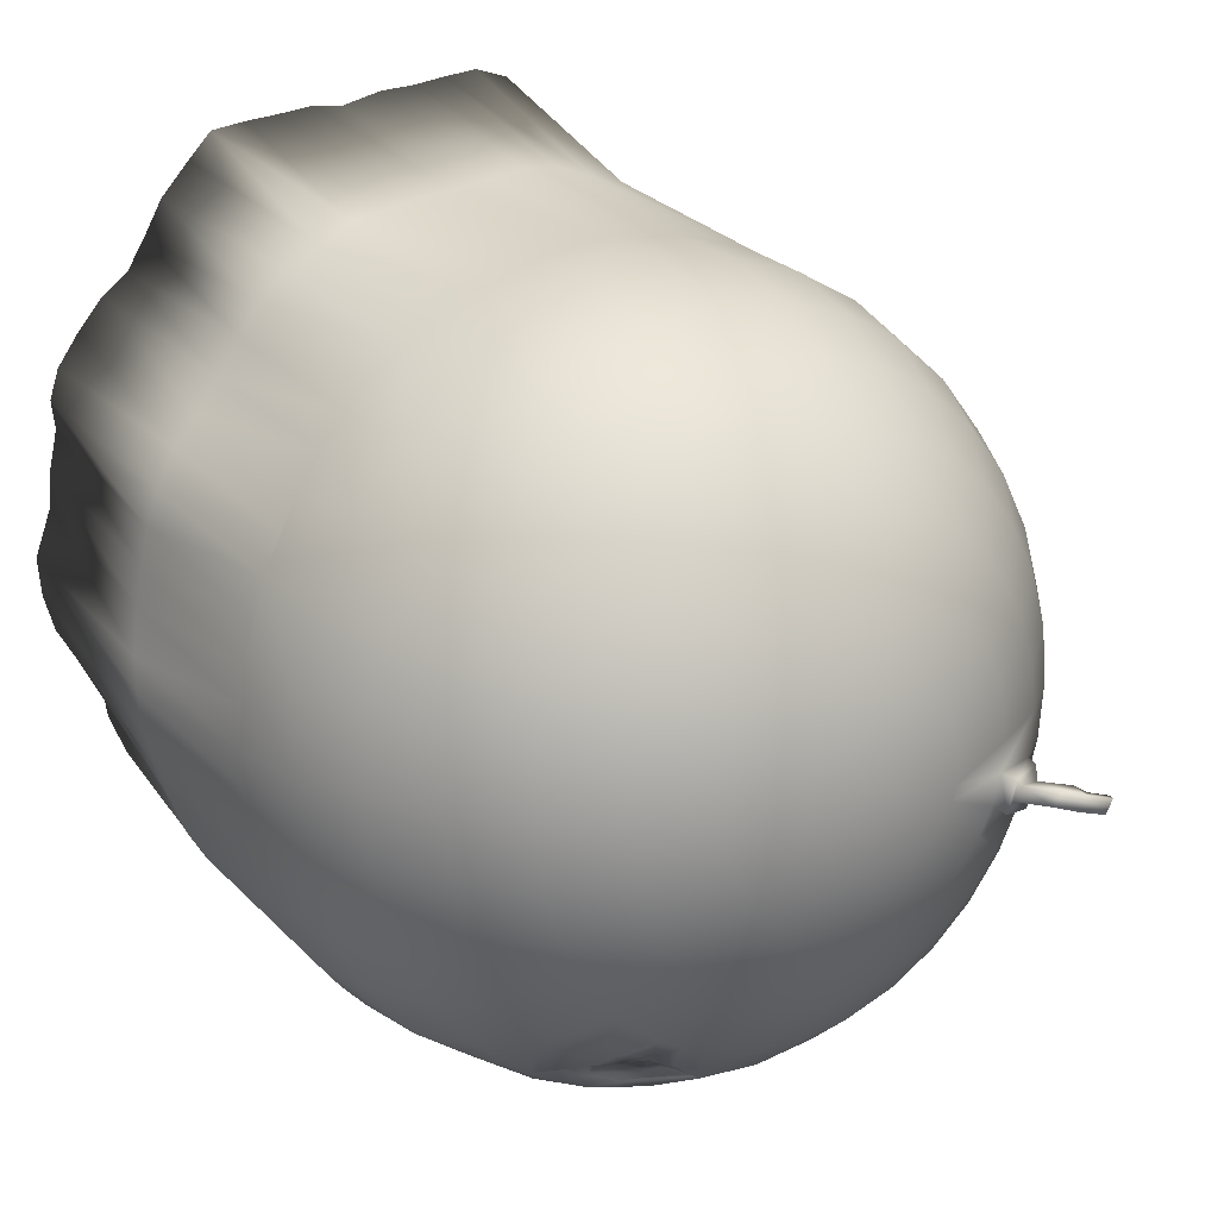
<metadata>
{"format":"obj","ext":"obj","renderer":"f3d","projection":"perspective","resolution":1024,"background":"white","views":[{"elev":19.4,"azim":144.3,"up":"+Z"}]}
</metadata>
<code>
o Cylinder
v -0 0.4441 -0.5023
v 0.3928 1.707 -0.5879
v 0.098 0.4441 -0.4927
v 0.4619 1.556 -0.6913
v 0.1922 0.4441 -0.4641
v 0.5133 1.383 -0.7682
v 0.2791 0.4441 -0.4177
v 0.5419 1.187 -0.7985
v 0.3552 0.4441 -0.3552
v 0.4177 0.4441 -0.2791
v 0.4641 0.4441 -0.1922
v 0.4927 0.4441 -0.098
v 0.5023 0.4441 0
v 0.4927 0.4441 0.098
v 0.4641 0.4441 0.1922
v 0.4177 0.4441 0.2791
v 0.3552 0.4441 0.3552
v 0.2791 0.4441 0.4177
v 0.1922 0.4441 0.4641
v 0.098 0.4441 0.4927
v -0 0.4441 0.5023
v -0.098 0.4441 0.4927
v -0.1922 0.4441 0.4641
v -0.2791 0.4441 0.4177
v -0.3552 0.4441 0.3552
v -0.4177 0.4441 0.2791
v -0.4641 0.4441 0.1922
v 0.3753 1.195 -0.9061
v -0.4927 0.4441 0.098
v 0.3536 1.383 -0.8536
v -0.5023 0.4441 -1e-06
v -0.4927 0.4441 -0.098
v 0.2706 1.707 -0.6533
v -0.4641 0.4441 -0.1922
v 0.2126 1.831 -0.5133
v -0.4177 0.4441 -0.2791
v 0.1464 1.924 -0.3536
v -0.3552 0.4441 -0.3552
v 0.07466 1.981 -0.1802
v -0.2791 0.4441 -0.4177
v -0.1922 0.4441 -0.4641
v -0.098 0.4441 -0.4927
v 0.03806 1.981 -0.1913
v 0.1951 1 -0.9808
v 0 1 -0.9812
v 0.3827 1 -0.9239
v 0.5462 0.9797 -0.8046
v 0.7001 0.9951 -0.7018
v 0.8315 1 -0.5556
v 0.9239 1 -0.3827
v 0.9808 1 -0.1951
v 1 1 -0
v 0.9808 1 0.1951
v 0.9239 1 0.3827
v 0.8315 1 0.5556
v 0.7071 1 0.7071
v 0.5556 1 0.8315
v 0.3827 1 0.9239
v 0.1951 1 0.9808
v -0 1 1
v -0.1951 1 0.9808
v -0.3827 1 0.9239
v -0.5556 1 0.8315
v -0.7071 1 0.7071
v -0.8315 1 0.5556
v -0.9239 1 0.3827
v -0.9808 1 0.1951
v -1 1 -1e-06
v -0.9808 1 -0.1951
v -0.9239 1 -0.3827
v -0.8175 0.9939 -0.5483
v -0.7071 1 -0.7071
v -0.5556 1 -0.8315
v -0.3827 1 -0.9239
v -0.1969 0.9934 -0.966
v 0.07466 1.924 -0.3753
v 0.1084 1.831 -0.5449
v 0.1379 1.707 -0.6935
v 0.1622 1.556 -0.8155
v 0.1802 1.383 -0.9061
v 0.1913 1.195 -0.9619
v 0.3087 1.831 -0.4619
v 0.2126 1.924 -0.3182
v 0.1084 1.981 -0.1622
v 0.5 1.707 -0.5
v 0.5879 1.556 -0.5879
v 0.6533 1.383 -0.6533
v 0.6935 1.195 -0.6935
v 0.3928 1.831 -0.3928
v 0.2706 1.924 -0.2706
v 0.1379 1.981 -0.1379
v 0.5879 1.707 -0.3928
v 0.6913 1.556 -0.4619
v 0.7682 1.383 -0.5133
v 0.8155 1.195 -0.5449
v 0.4619 1.831 -0.3087
v 0.3182 1.924 -0.2126
v 0.1622 1.981 -0.1084
v 0.6533 1.707 -0.2706
v 0.7682 1.556 -0.3182
v 0.8536 1.383 -0.3536
v 0.9061 1.195 -0.3753
v 0.5133 1.831 -0.2126
v 0.3536 1.924 -0.1464
v 0.1802 1.981 -0.07466
v 0.6935 1.707 -0.1379
v 0.8155 1.556 -0.1622
v 0.9061 1.383 -0.1802
v 0.9619 1.195 -0.1913
v 0.5449 1.831 -0.1084
v 0.3753 1.924 -0.07466
v 0.1913 1.981 -0.03806
v 0.7071 1.707 0
v 0.8315 1.556 0
v 0.9239 1.383 0
v 0.9808 1.195 0
v 0.5556 1.831 0
v 0.3827 1.924 0
v 0.1951 1.981 0
v 0.6935 1.707 0.1379
v 0.8155 1.556 0.1622
v 0.9061 1.383 0.1802
v 0.9619 1.195 0.1913
v 0.5449 1.831 0.1084
v 0.3753 1.924 0.07466
v 0.1913 1.981 0.03806
v 0.6533 1.707 0.2706
v 0.7682 1.556 0.3182
v 0.8536 1.383 0.3536
v 0.9061 1.195 0.3753
v 0.5133 1.831 0.2126
v 0.3536 1.924 0.1464
v 0.1802 1.981 0.07466
v 0.5879 1.707 0.3928
v 0.6913 1.556 0.4619
v 0.7682 1.383 0.5133
v 0.8155 1.195 0.5449
v 0.4619 1.831 0.3087
v 0.3182 1.924 0.2126
v 0.1622 1.981 0.1084
v 0.5 1.707 0.5
v 0.5879 1.556 0.5879
v 0.6533 1.383 0.6533
v 0.6935 1.195 0.6935
v 0.3928 1.831 0.3928
v 0.2706 1.924 0.2706
v 0.1379 1.981 0.1379
v 0.3928 1.707 0.5879
v 0.4619 1.556 0.6913
v 0.5133 1.383 0.7682
v 0.5449 1.195 0.8155
v 0.3087 1.831 0.4619
v 0.2126 1.924 0.3182
v 0.1084 1.981 0.1622
v 0.2706 1.707 0.6533
v 0.3182 1.556 0.7682
v 0.3536 1.383 0.8536
v 0.3753 1.195 0.9061
v 0.2126 1.831 0.5133
v 0.1464 1.924 0.3536
v 0.07466 1.981 0.1802
v 0.1379 1.707 0.6935
v 0.1622 1.556 0.8155
v 0.1802 1.383 0.9061
v 0.1913 1.195 0.9619
v 0.1084 1.831 0.5449
v 0.07466 1.924 0.3753
v 0.03806 1.981 0.1913
v -0 1.707 0.7071
v -0 1.556 0.8315
v 0 1.383 0.9239
v -0 1.195 0.9808
v 0 1.831 0.5556
v 0 1.924 0.3827
v -0 1.981 0.1951
v -0.1379 1.707 0.6935
v -0.1622 1.556 0.8155
v -0.1802 1.383 0.9061
v -0.1913 1.195 0.9619
v -0.1084 1.831 0.5449
v -0.07466 1.924 0.3753
v -0.03806 1.981 0.1913
v -0.2706 1.707 0.6533
v -0.3182 1.556 0.7682
v -0.3536 1.383 0.8536
v -0.3753 1.195 0.9061
v -0.2126 1.831 0.5133
v -0.1464 1.924 0.3536
v -0.07466 1.981 0.1802
v -0 2 0
v -0.3928 1.707 0.5879
v -0.4619 1.556 0.6913
v -0.5133 1.383 0.7682
v -0.5449 1.195 0.8155
v -0.3087 1.831 0.4619
v -0.2126 1.924 0.3182
v -0.1084 1.981 0.1622
v -0.5 1.707 0.5
v -0.5879 1.556 0.5879
v -0.6533 1.383 0.6533
v -0.6935 1.195 0.6935
v -0.3928 1.831 0.3928
v -0.2706 1.924 0.2706
v -0.1379 1.981 0.1379
v -0.5879 1.707 0.3928
v -0.6913 1.556 0.4619
v -0.7682 1.383 0.5133
v -0.8155 1.195 0.5449
v -0.4619 1.831 0.3087
v -0.3182 1.924 0.2126
v -0.1622 1.981 0.1084
v -0.6533 1.707 0.2706
v -0.7682 1.556 0.3182
v -0.8536 1.383 0.3536
v -0.9061 1.195 0.3753
v -0.5133 1.831 0.2126
v -0.3536 1.924 0.1464
v -0.1802 1.981 0.07466
v -0.6935 1.707 0.1379
v -0.8155 1.556 0.1622
v -0.9061 1.383 0.1802
v -0.9619 1.195 0.1913
v -0.5449 1.831 0.1084
v -0.3753 1.924 0.07466
v -0.1913 1.981 0.03806
v -0.7071 1.707 -0
v -0.8315 1.556 -0
v -0.9239 1.383 0
v -0.9808 1.195 -0
v -0.5556 1.831 0
v -0.3827 1.924 0
v -0.1951 1.981 0
v -0.6935 1.707 -0.1379
v -0.8155 1.556 -0.1622
v -0.9061 1.383 -0.1802
v -0.9619 1.195 -0.1913
v -0.1913 1.981 -0.03806
v -0.6533 1.707 -0.2706
v -0.7682 1.556 -0.3182
v -0.8536 1.383 -0.3536
v -0.9061 1.195 -0.3753
v -0.1802 1.981 -0.07466
v -0.5879 1.707 -0.3928
v -0.6913 1.556 -0.4619
v -0.7682 1.383 -0.5133
v -0.8155 1.195 -0.5449
v -0.4619 1.831 -0.3087
v -0.3182 1.924 -0.2126
v -0.1622 1.981 -0.1084
v -0.5 1.707 -0.5
v -0.5879 1.556 -0.5879
v -0.6533 1.383 -0.6533
v -0.6935 1.195 -0.6935
v -0.3928 1.831 -0.3928
v -0.2706 1.924 -0.2706
v -0.1379 1.981 -0.1379
v -0.3928 1.707 -0.5879
v -0.4619 1.556 -0.6913
v -0.5133 1.383 -0.7682
v -0.5449 1.195 -0.8155
v -0.3087 1.831 -0.4619
v -0.2126 1.924 -0.3182
v -0.1084 1.981 -0.1622
v -0.2706 1.707 -0.6533
v -0.3536 1.383 -0.8536
v -0.3753 1.195 -0.9061
v -0.2126 1.831 -0.5133
v -0.1464 1.924 -0.3536
v -0.07466 1.981 -0.1802
v -0.1379 1.707 -0.6935
v -0.1622 1.556 -0.8155
v -0.1802 1.383 -0.9061
v -0.1913 1.195 -0.9619
v -0.1084 1.831 -0.5449
v -0.07466 1.924 -0.3753
v -0.03806 1.981 -0.1913
v 0 1.707 -0.7071
v 0 1.556 -0.8315
v 0 1.383 -0.9239
v 0 1.195 -0.9808
v 0 1.831 -0.5556
v 0 1.924 -0.3827
v 0 1.981 -0.1951
v 0 0 -0.6387
v 0.2038 0.01123 -0.7321
v 0.3665 -0.01357 -0.6458
v 0.4661 -0.03098 -0.4575
v 0.7138 -0.001043 -0.429
v 0.8239 -0.006195 -0.2811
v 0.904 -0.01348 -0.1006
v 0.9808 0 0.06801
v 0.9268 -0.04206 0.2726
v 0.8954 -0.0495 0.4598
v 0.8944 -0.01852 0.6178
v 0.7628 -0.03 0.7714
v 0.6437 -0.0346 0.8949
v 0.5245 -0.01334 1.074
v 0.3749 -0.003725 1.153
v 0.182 -0.007964 1.17
v -0.01554 -0.008224 1.187
v -0.1955 -0.004248 1.205
v -0.3827 0 1.187
v -0.4646 -0.01456 0.999
v -0.5271 -0.02615 0.8278
v -0.595 -0.03011 0.7062
v -0.6178 -0.0381 0.5156
v -0.7764 -0.02399 0.3968
v -0.9164 -0.00984 0.2375
v -0.9713 -0.01096 0.1069
v -0.8451 -0.03931 -0.0524
v -0.6911 -0.06715 -0.1872
v -0.6341 -0.0373 -0.3775
v -0.5556 0 -0.5684
v -0.3827 0 -0.6608
v -0.1617 0 -0.5765
v 0.1081 -0.005063 -0.7145
v 0.09755 1 -0.9904
v 0 0.5 -0.8769
v 0.1873 0.5127 -0.9306
v 0.2927 0.01489 -0.7118
v 0.2889 1 -0.9523
v 0.3827 0.5 -0.8496
v 0.4132 0 -0.5447
v 0.4594 0.9864 -0.8624
v 0.52 0.4646 -0.7088
v 0.5754 0 -0.4363
v 0.6194 0.9819 -0.7482
v 0.7071 0.5 -0.6328
v 0.7872 0.0109 -0.3806
v 0.7693 1 -0.6313
v 0.8315 0.5 -0.4813
v 0.8315 -0.02328 -0.1926
v 0.8777 1 -0.4691
v 0.9204 0.4974 -0.3044
v 0.9523 0 -0.02579
v 0.9523 1 -0.2889
v 0.9808 0.5 -0.1208
v 0.9904 0 0.1656
v 0.9904 1 -0.09755
v 0.9871 0.4909 0.06107
v 0.9202 -0.04037 0.3681
v 0.9904 1 0.09755
v 0.9512 0.481 0.2665
v 0.9186 -0.02009 0.5422
v 0.9523 1 0.2889
v 0.9099 0.4929 0.4482
v 0.8302 -0.02942 0.6953
v 0.8777 1 0.4691
v 0.7908 0.4823 0.6003
v 0.6891 -0.0395 0.8187
v 0.7693 1 0.6313
v 0.68 0.4887 0.7651
v 0.5998 -0.01824 0.9902
v 0.6313 1 0.7693
v 0.5556 0.5 0.9057
v 0.4691 0 1.141
v 0.4691 1 0.8777
v 0.3827 0.5 0.9982
v 0.2883 -0.006113 1.159
v 0.2889 1 0.9523
v 0.2015 0.4894 1.024
v 0.1016 -0.01008 1.16
v 0.09755 1 0.9904
v -0.01093 0.4915 1.05
v -0.1055 -0.006635 1.192
v -0.09755 1 0.9904
v -0.1951 0.5 1.055
v -0.2889 0 1.215
v -0.2889 1 0.9523
v -0.3827 0.5 0.9981
v -0.442 -0.005472 1.092
v -0.4691 1 0.8777
v -0.5248 0.4888 0.8606
v -0.4981 -0.02037 0.9093
v -0.6313 1 0.7693
v -0.6607 0.4929 0.7382
v -0.5808 -0.02541 0.7801
v -0.7693 1 0.6313
v -0.7558 0.49 0.5869
v -0.5814 -0.03701 0.604
v -0.8777 1 0.4691
v -0.8414 0.4895 0.4185
v -0.6847 -0.03196 0.4619
v -0.9523 1 0.2889
v -0.9077 0.4908 0.2363
v -0.8634 -0.01456 0.3287
v -0.9904 1 0.09754
v -0.9679 0.4945 0.03496
v -0.9507 -0.004017 0.165
v -0.9904 1 -0.09755
v -0.9808 0.5 -0.1208
v -0.9176 -0.02089 0.0214
v -0.9523 1 -0.2889
v -0.8966 0.4832 -0.2986
v -0.7657 -0.05002 -0.1395
v -0.8777 1 -0.4691
v -0.7906 0.4659 -0.441
v -0.6784 -0.04882 -0.2737
v -0.7693 1 -0.6313
v -0.6932 0.4825 -0.6021
v -0.5909 -0.02232 -0.4611
v -0.6313 1 -0.7693
v -0.5556 0.5 -0.7572
v -0.4691 0 -0.6146
v -0.4691 1 -0.8777
v -0.3827 0.5 -0.8496
v -0.2889 0 -0.6892
v -0.2889 1 -0.9523
v -0.1951 0.5 -0.8624
v -0.06255 0 -0.552
v -0.09754 1 -0.9659
v -0.09754 0.5 -0.8533
v -0.2889 0.5 -0.8781
v -0.4691 0.5 -0.8034
v -0.6191 0.4934 -0.6811
v -0.7391 0.476 -0.5194
v -0.8561 0.4801 -0.3681
v -0.9523 0.5 -0.2146
v -0.9904 0.5 -0.02328
v -0.9294 0.4929 0.154
v -0.8689 0.4887 0.3116
v -0.7952 0.4895 0.505
v -0.7116 0.4916 0.6602
v -0.5907 0.4941 0.8121
v -0.4584 0.4916 0.9237
v -0.2889 0.5 1.027
v -0.09755 0.5 1.065
v 0.09746 0.4901 1.036
v 0.2932 0.4943 1.01
v 0.4691 0.5 0.9519
v 0.6313 0.5 0.8436
v 0.7414 0.487 0.6825
v 0.857 0.4921 0.5341
v 0.94 0.4955 0.3643
v 0.9728 0.4904 0.1777
v 0.9904 0.5 -0.02327
v 0.9523 0.5 -0.2146
v 0.882 0.5057 -0.4021
v 0.7693 0.5 -0.5571
v 0.5903 0.4723 -0.6649
v 0.4376 0.4709 -0.7649
v 0.2866 0.5101 -0.8956
v 0.09755 0.5 -0.9161
v 0.4274 1.631 -0.6396
v 0.4876 1.469 -0.7298
v 0.2669 1.383 -0.8798
v 0.2043 1.707 -0.6734
v 0.4334 1.383 -0.8109
v 0.3317 1.707 -0.6206
v 0.3359 1.469 -0.8109
v 0.2944 1.631 -0.7107
v 0.1501 1.631 -0.7545
v 0.1712 1.469 -0.8608
v 0.2222 1.631 -0.7326
v 0.2535 1.469 -0.8358
v 0.4117 1.469 -0.7703
v 0.3609 1.631 -0.6752
v -0.4876 1.469 -0.7298
v -0.4274 1.631 -0.6396
v -0.3359 1.469 -0.8109
v -0.2944 1.631 -0.7107
v -0.4334 1.383 -0.8109
v -0.3317 1.707 -0.6206
v -0.1712 1.469 -0.8608
v -0.1501 1.631 -0.7545
v -0.2669 1.383 -0.8798
v -0.2043 1.707 -0.6734
v -0.2222 1.631 -0.7326
v -0.2535 1.469 -0.8358
v -0.3609 1.631 -0.6752
v -0.4117 1.469 -0.7703
v 0.3205 1.565 -0.7402
v 0.2111 1.556 -0.7894
v 0.2661 1.531 -0.7898
v 0.2995 1.529 -0.7689
v 0.29 1.587 -0.7345
v -0.3318 1.562 -0.7303
v -0.2224 1.553 -0.7795
v -0.2774 1.528 -0.7799
v -0.3014 1.584 -0.7245
v -0.3109 1.526 -0.7589
v -0.3753 1.924 -0.07466
v -0.5449 1.831 -0.1084
v -0.3536 1.924 -0.1464
v -0.5133 1.831 -0.2126
v -0.4287 1.938 -0.1122
v -0.5146 1.897 -0.1367
v -0.4053 1.934 -0.146
v -0.4873 1.886 -0.1748
v -0.3976 1.955 -0.08309
v -0.5496 1.852 -0.1177
v -0.3718 1.952 -0.1632
v -0.5205 1.859 -0.2175
v -0.4958 1.996 -0.1224
v -0.5772 1.945 -0.1454
v -0.4727 1.994 -0.1562
v -0.5452 1.94 -0.1826
v -0.5527 2.014 -0.1414
v -0.61 1.955 -0.1664
v -0.5321 2.015 -0.1752
v -0.58 1.951 -0.2016
v -0.6269 2.021 -0.1641
v -0.6797 1.963 -0.19
v -0.6063 2.022 -0.1979
v -0.6542 1.958 -0.2243
v 0.3359 1.469 -0.804
v 0.4117 1.469 -0.7634
v 0.3609 1.631 -0.6683
v 0.1622 1.556 -0.8086
v 0.4619 1.556 -0.6844
v -0.4117 1.469 -0.7625
v -0.3359 1.469 -0.803
v -0.3609 1.631 -0.6673
v -0.1622 1.556 -0.8076
v -0.4619 1.556 -0.6835
f 443 317 44 319
f 442 321 46 322
f 441 324 47 325
f 440 327 48 328
f 439 330 49 331
f 438 333 50 334
f 437 336 51 337
f 436 339 52 340
f 435 342 53 343
f 434 345 54 346
f 433 348 55 349
f 432 351 56 352
f 431 354 57 355
f 430 357 58 358
f 429 360 59 361
f 428 363 60 364
f 427 366 61 367
f 426 369 62 370
f 425 372 63 373
f 424 375 64 376
f 423 378 65 379
f 422 381 66 382
f 421 384 67 385
f 420 387 68 388
f 419 390 69 391
f 418 393 70 394
f 417 396 71 397
f 416 399 72 400
f 415 402 73 403
f 414 405 74 406
f 33 35 82 2 449
f 413 408 75 409
f 412 411 45 318
f 1 3 5 7 9 10 11 12 13 14 15 16 17 18 19 20 21 22 23 24 25 26 27 29 31 32 34 36 38 40 41 42
f 82 83 90 89
f 8 6 87 88
f 83 84 91 90
f 6 445 4 86 87
f 84 190 91
f 4 444 2 85 86
f 2 82 89 85
f 457 449 2 444
f 28 30 448 6 8
f 39 190 84
f 37 39 84 83
f 35 37 83 82
f 43 190 39
f 81 80 446 30 28
f 454 447 33 451
f 78 77 35 33 447
f 77 76 37 35
f 76 43 39 37
f 282 283 43 76
f 281 282 76 77
f 277 281 77 78
f 278 277 78 452 79
f 279 278 79 453 80
f 280 279 80 81
f 283 190 43
f 88 87 94 95
f 91 190 98
f 87 86 93 94
f 90 91 98 97
f 86 85 92 93
f 85 89 96 92
f 89 90 97 96
f 95 94 101 102
f 94 93 100 101
f 93 92 99 100
f 92 96 103 99
f 96 97 104 103
f 98 190 105
f 97 98 105 104
f 103 104 111 110
f 105 190 112
f 104 105 112 111
f 102 101 108 109
f 101 100 107 108
f 100 99 106 107
f 99 103 110 106
f 108 107 114 115
f 107 106 113 114
f 106 110 117 113
f 110 111 118 117
f 112 190 119
f 111 112 119 118
f 109 108 115 116
f 119 190 126
f 118 119 126 125
f 116 115 122 123
f 115 114 121 122
f 114 113 120 121
f 113 117 124 120
f 117 118 125 124
f 121 120 127 128
f 120 124 131 127
f 124 125 132 131
f 126 190 133
f 125 126 133 132
f 123 122 129 130
f 122 121 128 129
f 133 190 140
f 132 133 140 139
f 130 129 136 137
f 129 128 135 136
f 128 127 134 135
f 127 131 138 134
f 131 132 139 138
f 135 134 141 142
f 134 138 145 141
f 138 139 146 145
f 140 190 147
f 139 140 147 146
f 137 136 143 144
f 136 135 142 143
f 147 190 154
f 146 147 154 153
f 144 143 150 151
f 143 142 149 150
f 142 141 148 149
f 141 145 152 148
f 145 146 153 152
f 148 152 159 155
f 152 153 160 159
f 154 190 161
f 153 154 161 160
f 151 150 157 158
f 150 149 156 157
f 149 148 155 156
f 160 161 168 167
f 158 157 164 165
f 157 156 163 164
f 156 155 162 163
f 155 159 166 162
f 159 160 167 166
f 161 190 168
f 162 166 173 169
f 166 167 174 173
f 168 190 175
f 167 168 175 174
f 165 164 171 172
f 164 163 170 171
f 163 162 169 170
f 174 175 182 181
f 172 171 178 179
f 171 170 177 178
f 170 169 176 177
f 169 173 180 176
f 173 174 181 180
f 175 190 182
f 180 181 188 187
f 182 190 189
f 181 182 189 188
f 179 178 185 186
f 178 177 184 185
f 177 176 183 184
f 176 180 187 183
f 185 184 192 193
f 184 183 191 192
f 183 187 195 191
f 187 188 196 195
f 189 190 197
f 188 189 197 196
f 186 185 193 194
f 197 190 204
f 196 197 204 203
f 194 193 200 201
f 193 192 199 200
f 192 191 198 199
f 191 195 202 198
f 195 196 203 202
f 200 199 206 207
f 199 198 205 206
f 198 202 209 205
f 202 203 210 209
f 204 190 211
f 203 204 211 210
f 201 200 207 208
f 211 190 218
f 210 211 218 217
f 208 207 214 215
f 207 206 213 214
f 206 205 212 213
f 205 209 216 212
f 209 210 217 216
f 213 212 219 220
f 212 216 223 219
f 216 217 224 223
f 218 190 225
f 217 218 225 224
f 215 214 221 222
f 214 213 220 221
f 225 190 232
f 224 225 232 231
f 222 221 228 229
f 221 220 227 228
f 220 219 226 227
f 219 223 230 226
f 223 224 231 230
f 227 226 233 234
f 226 230 483 233
f 230 231 482 483
f 232 190 237
f 231 232 237 482
f 229 228 235 236
f 228 227 234 235
f 237 190 242
f 482 237 242 484
f 236 235 240 241
f 235 234 239 240
f 234 233 238 239
f 233 483 485 238
f 238 485 247 243
f 485 484 248 247
f 242 190 249
f 484 242 249 248
f 241 240 245 246
f 240 239 244 245
f 239 238 243 244
f 248 249 256 255
f 246 245 252 253
f 245 244 251 252
f 244 243 250 251
f 243 247 254 250
f 247 248 255 254
f 249 190 256
f 254 255 262 261
f 256 190 263
f 255 256 263 262
f 253 252 259 260
f 252 251 258 458 259
f 251 250 257 459 258
f 250 254 261 257
f 260 259 462 265 266
f 470 463 264 461
f 257 261 267 264 463
f 261 262 268 267
f 263 190 269
f 262 263 269 268
f 267 268 275 274
f 269 190 276
f 268 269 276 275
f 266 265 466 272 273
f 468 467 270 465
f 264 267 274 270 467
f 272 464 271 278 279
f 271 465 270 277 278
f 270 274 281 277
f 274 275 282 281
f 276 190 283
f 275 276 283 282
f 273 272 279 280
f 71 396 70 241 246
f 70 393 69 236 241
f 69 390 68 229 236
f 68 387 67 222 229
f 67 384 66 215 222
f 66 381 65 208 215
f 65 378 64 201 208
f 64 375 63 194 201
f 63 372 62 186 194
f 62 369 61 179 186
f 60 172 179 61 366
f 60 363 59 165 172
f 59 360 58 158 165
f 58 357 57 151 158
f 57 354 56 144 151
f 56 351 55 137 144
f 55 348 54 130 137
f 54 345 53 123 130
f 53 342 52 116 123
f 52 339 51 109 116
f 51 336 50 102 109
f 49 95 102 50 333
f 49 330 48 88 95
f 47 8 88 48 327
f 47 324 46 28 8
f 44 81 28 46 321
f 44 317 45 280 81
f 45 411 75 273 280
f 75 408 74 266 273
f 73 260 266 74 405
f 73 402 72 253 260
f 71 246 253 72 399
f 3 1 284 316 285
f 5 3 285 320 286
f 7 5 286 323 287
f 9 7 287 326 288
f 10 9 288 329 289
f 11 10 289 332 290
f 12 11 290 335 291
f 13 12 291 338 292
f 14 13 292 341 293
f 15 14 293 344 294
f 16 15 294 347 295
f 17 16 295 350 296
f 18 17 296 353 297
f 19 18 297 356 298
f 20 19 298 359 299
f 21 20 299 362 300
f 22 21 300 365 301
f 23 22 301 368 302
f 24 23 302 371 303
f 25 24 303 374 304
f 26 25 304 377 305
f 27 26 305 380 306
f 29 27 306 383 307
f 31 29 307 386 308
f 32 31 308 389 309
f 34 32 309 392 310
f 36 34 310 395 311
f 38 36 311 398 312
f 40 38 312 401 313
f 41 40 313 404 314
f 42 41 314 407 315
f 1 42 315 410 284
f 410 412 318 284
f 315 409 412 410
f 409 75 411 412
f 407 413 409 315
f 314 406 413 407
f 406 74 408 413
f 404 414 406 314
f 313 403 414 404
f 403 73 405 414
f 401 415 403 313
f 312 400 415 401
f 400 72 402 415
f 398 416 400 312
f 311 397 416 398
f 397 71 399 416
f 395 417 397 311
f 310 394 417 395
f 394 70 396 417
f 392 418 394 310
f 309 391 418 392
f 391 69 393 418
f 389 419 391 309
f 308 388 419 389
f 388 68 390 419
f 386 420 388 308
f 307 385 420 386
f 385 67 387 420
f 383 421 385 307
f 306 382 421 383
f 382 66 384 421
f 380 422 382 306
f 305 379 422 380
f 379 65 381 422
f 377 423 379 305
f 304 376 423 377
f 376 64 378 423
f 374 424 376 304
f 303 373 424 374
f 373 63 375 424
f 371 425 373 303
f 302 370 425 371
f 370 62 372 425
f 368 426 370 302
f 301 367 426 368
f 367 61 369 426
f 365 427 367 301
f 300 364 427 365
f 364 60 366 427
f 362 428 364 300
f 299 361 428 362
f 361 59 363 428
f 359 429 361 299
f 298 358 429 359
f 358 58 360 429
f 356 430 358 298
f 297 355 430 356
f 355 57 357 430
f 353 431 355 297
f 296 352 431 353
f 352 56 354 431
f 350 432 352 296
f 295 349 432 350
f 349 55 351 432
f 347 433 349 295
f 294 346 433 347
f 346 54 348 433
f 344 434 346 294
f 293 343 434 344
f 343 53 345 434
f 341 435 343 293
f 292 340 435 341
f 340 52 342 435
f 338 436 340 292
f 291 337 436 338
f 337 51 339 436
f 335 437 337 291
f 290 334 437 335
f 334 50 336 437
f 332 438 334 290
f 289 331 438 332
f 331 49 333 438
f 329 439 331 289
f 288 328 439 329
f 328 48 330 439
f 326 440 328 288
f 287 325 440 326
f 325 47 327 440
f 323 441 325 287
f 286 322 441 323
f 322 46 324 441
f 320 442 322 286
f 285 319 442 320
f 319 44 321 442
f 316 443 319 285
f 284 318 443 316
f 318 45 317 443
f 452 78 447 454
f 446 455 450 30
f 80 453 455 446
f 448 456 445 6
f 30 450 456 448
f 451 33 449 457
f 461 264 467 468
f 466 469 464 272
f 265 460 469 466
f 459 257 463 470
f 462 471 460 265
f 259 458 471 462
f 465 271 468
f 79 452 454
f 454 451 79
f 457 79 451
f 444 4 457
f 453 79 455
f 455 79 450
f 445 456 4
f 4 456 507 510
f 79 457 508 509
f 456 450 506 507
f 450 79 509 506
f 457 4 510 508
f 468 271 461
f 461 271 470
f 258 459 470
f 458 258 471
f 464 469 271
f 469 460 271
f 271 460 512 514
f 471 258 515 511
f 460 471 511 512
f 470 271 514 513
f 258 470 513 515
f 482 484 492 490
f 483 482 490 491
f 485 483 491 493
f 485 493 492 484
f 486 487 491 490
f 489 488 492 493
f 488 486 490 492
f 487 489 493 491
f 474 475 507 506
f 476 473 509 508
f 472 476 508 510
f 473 474 506 509
f 475 472 510 507
f 481 479 512 511
f 478 480 513 514
f 480 477 515 513
f 477 481 511 515
f 479 478 514 512
f 488 489 497 496
f 494 496 500 498
f 486 488 496 494
f 487 486 494 495
f 489 487 495 497
f 501 499 503 505
f 495 494 498 499
f 497 495 499 501
f 496 497 501 500
f 503 502 504 505
f 500 501 505 504
f 498 500 504 502
f 499 498 502 503
f 479 481 477 480 478
f 474 473 476 472 475

</code>
